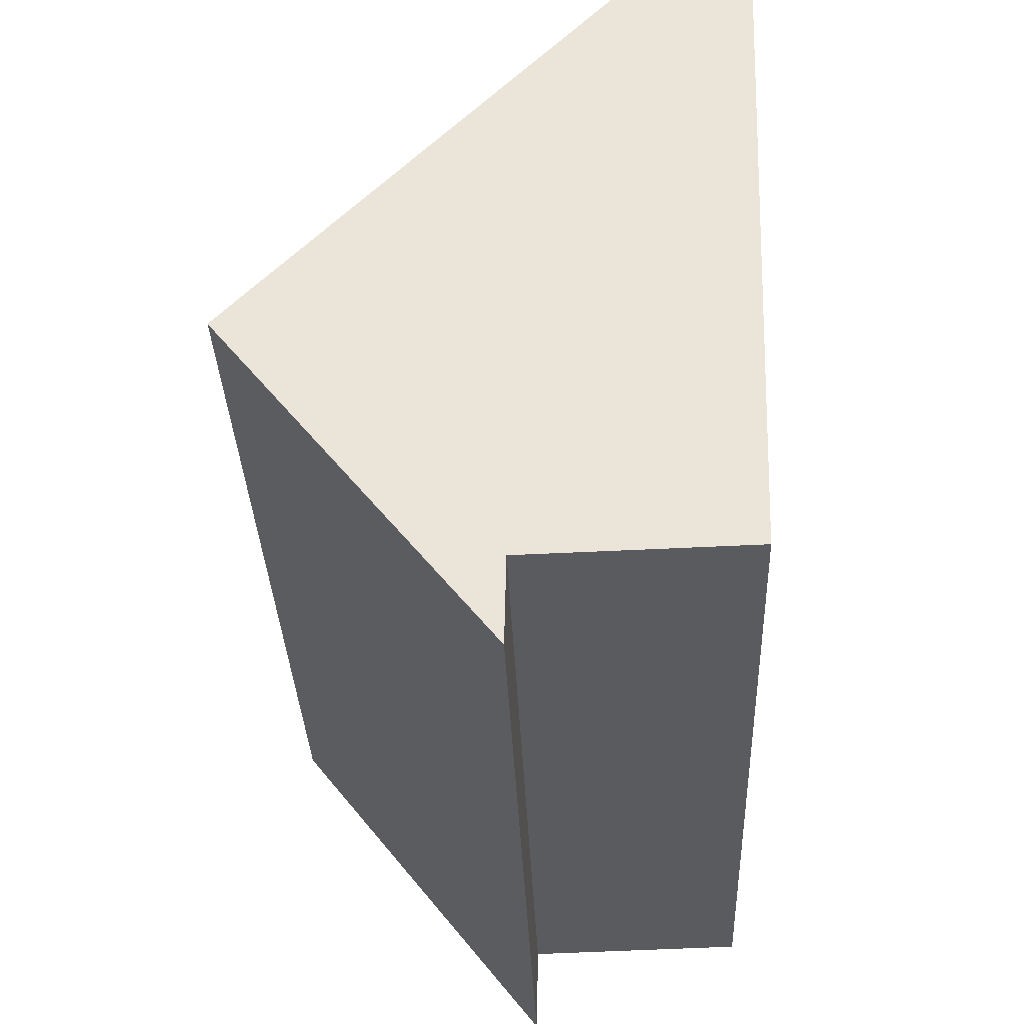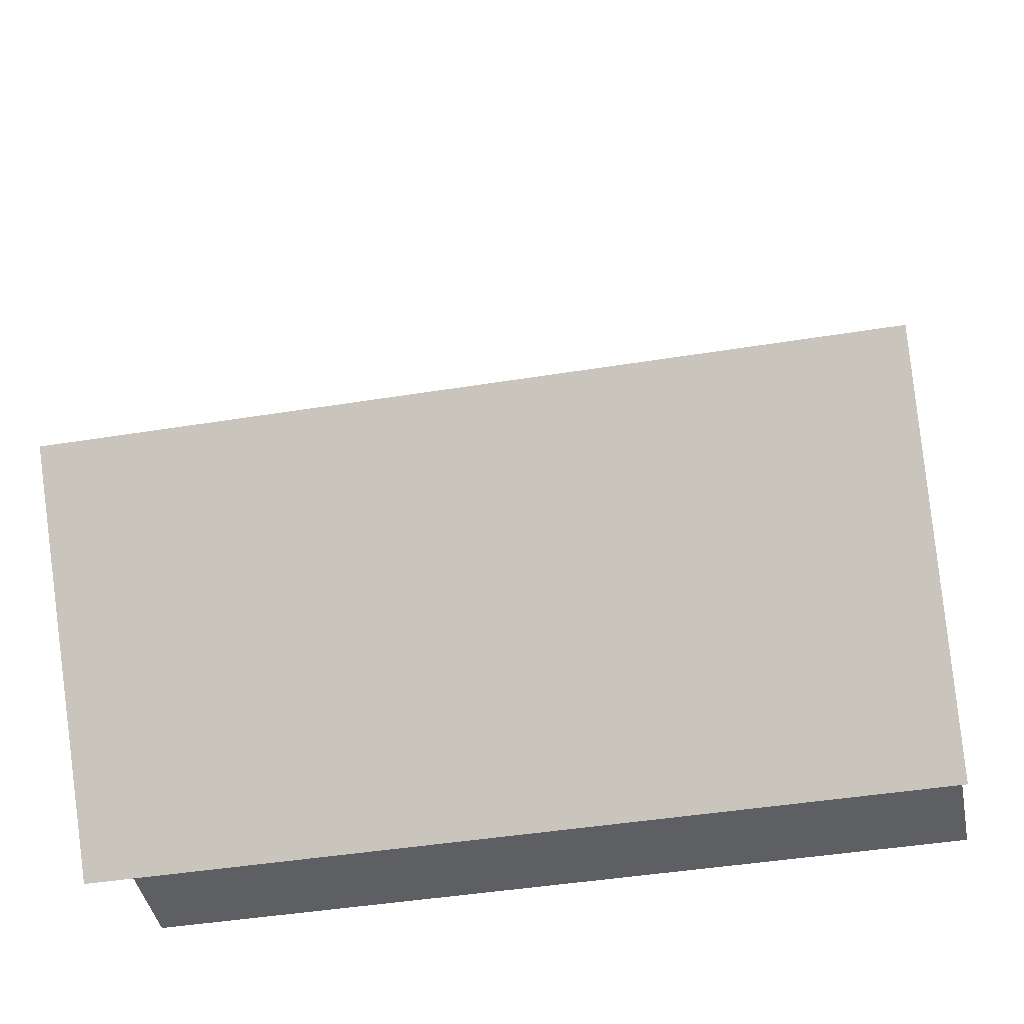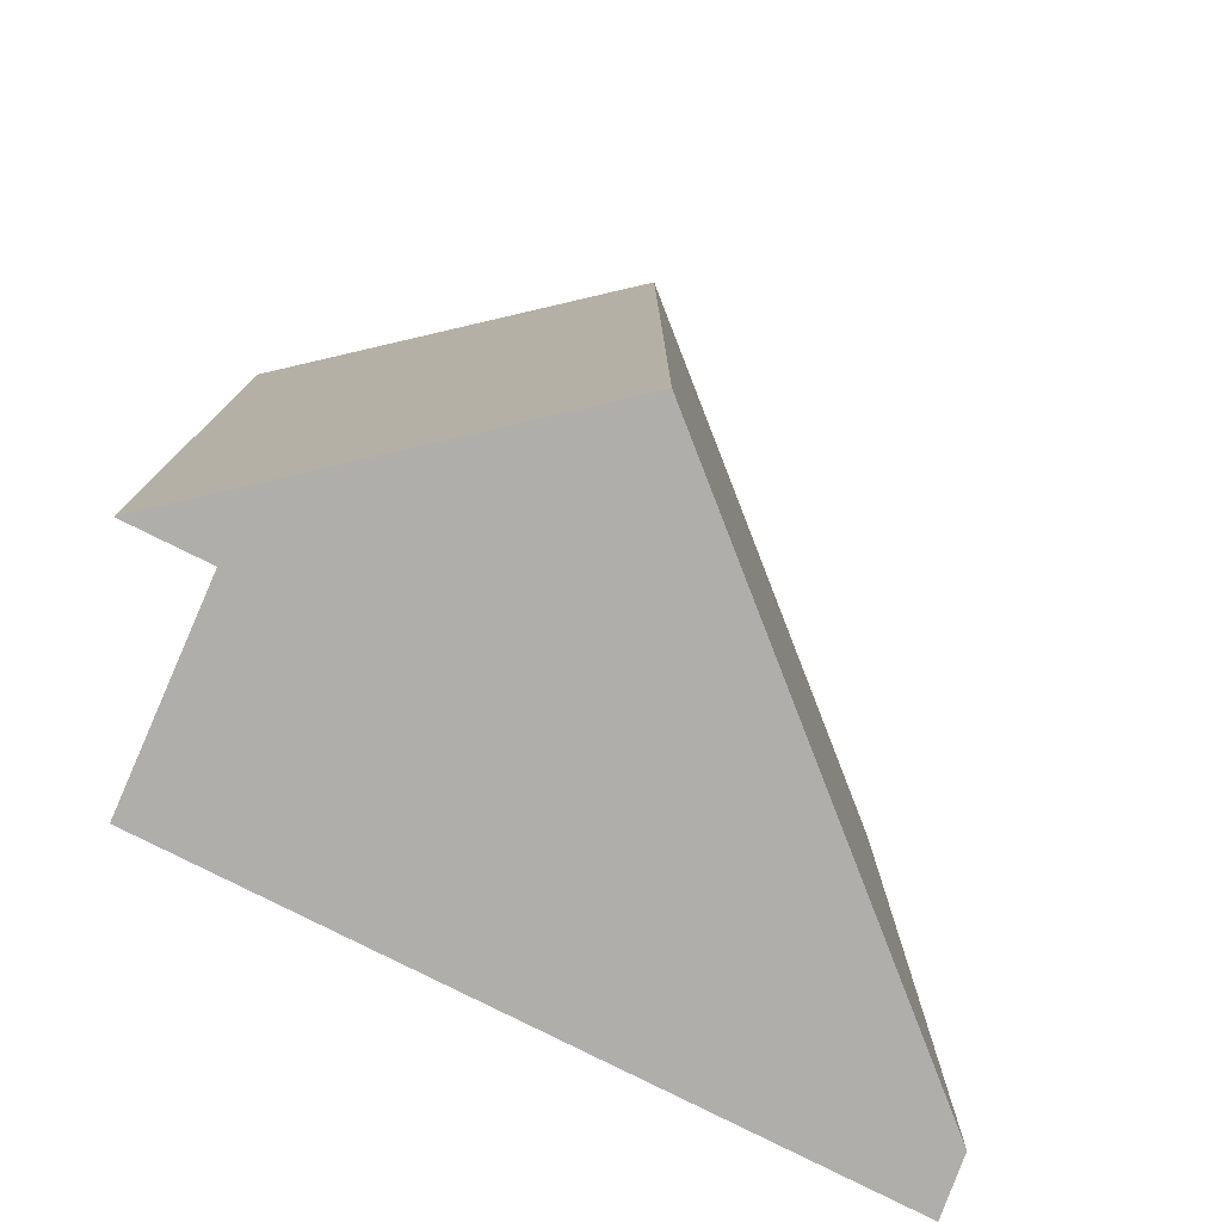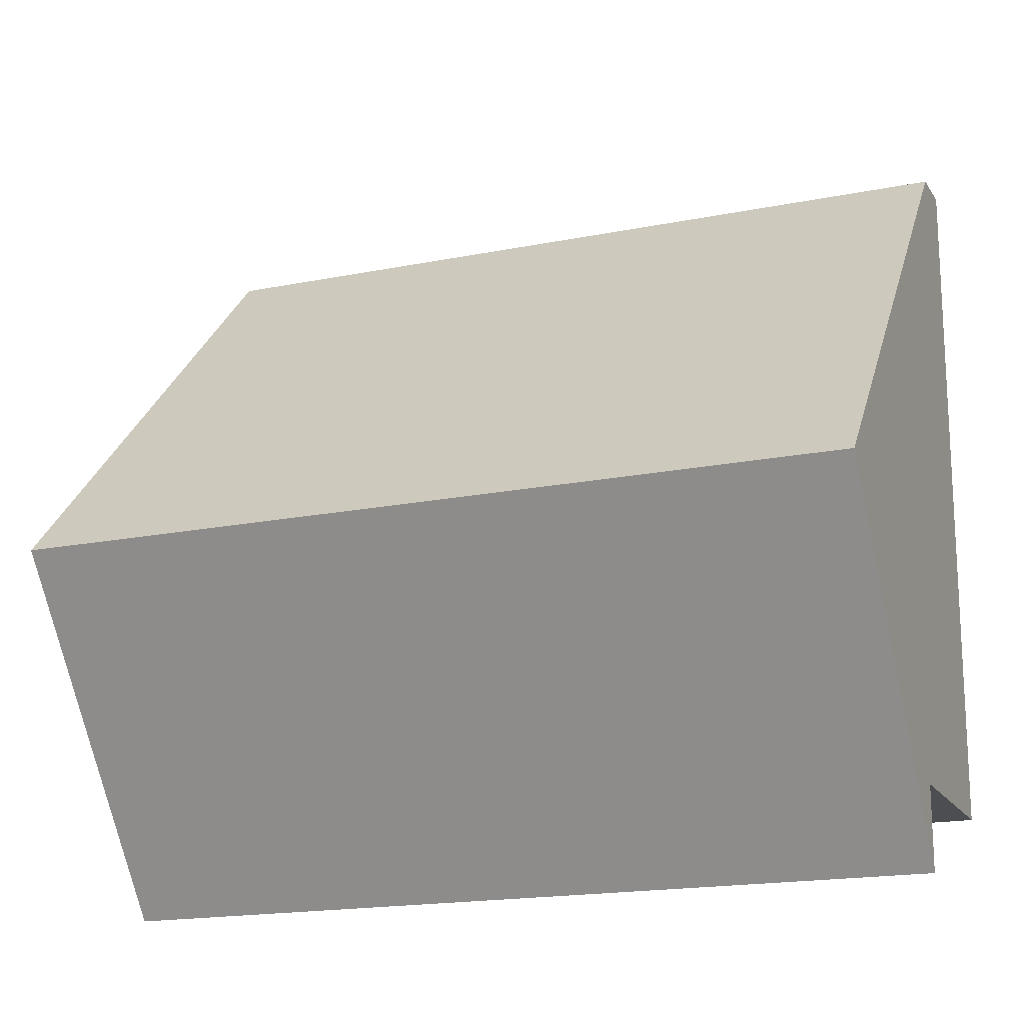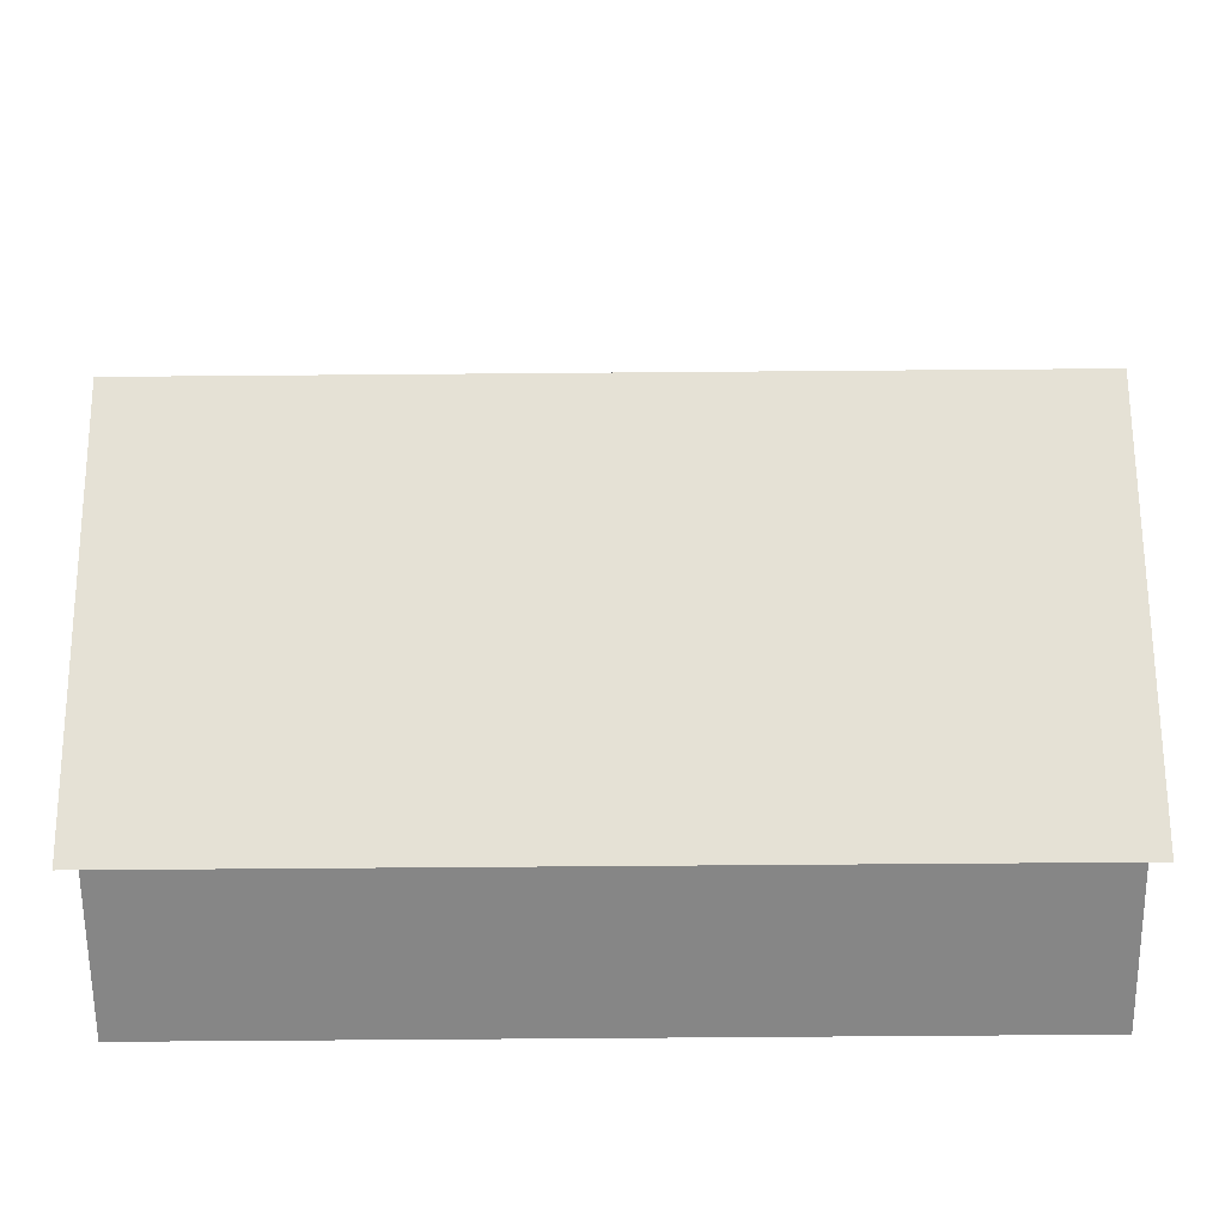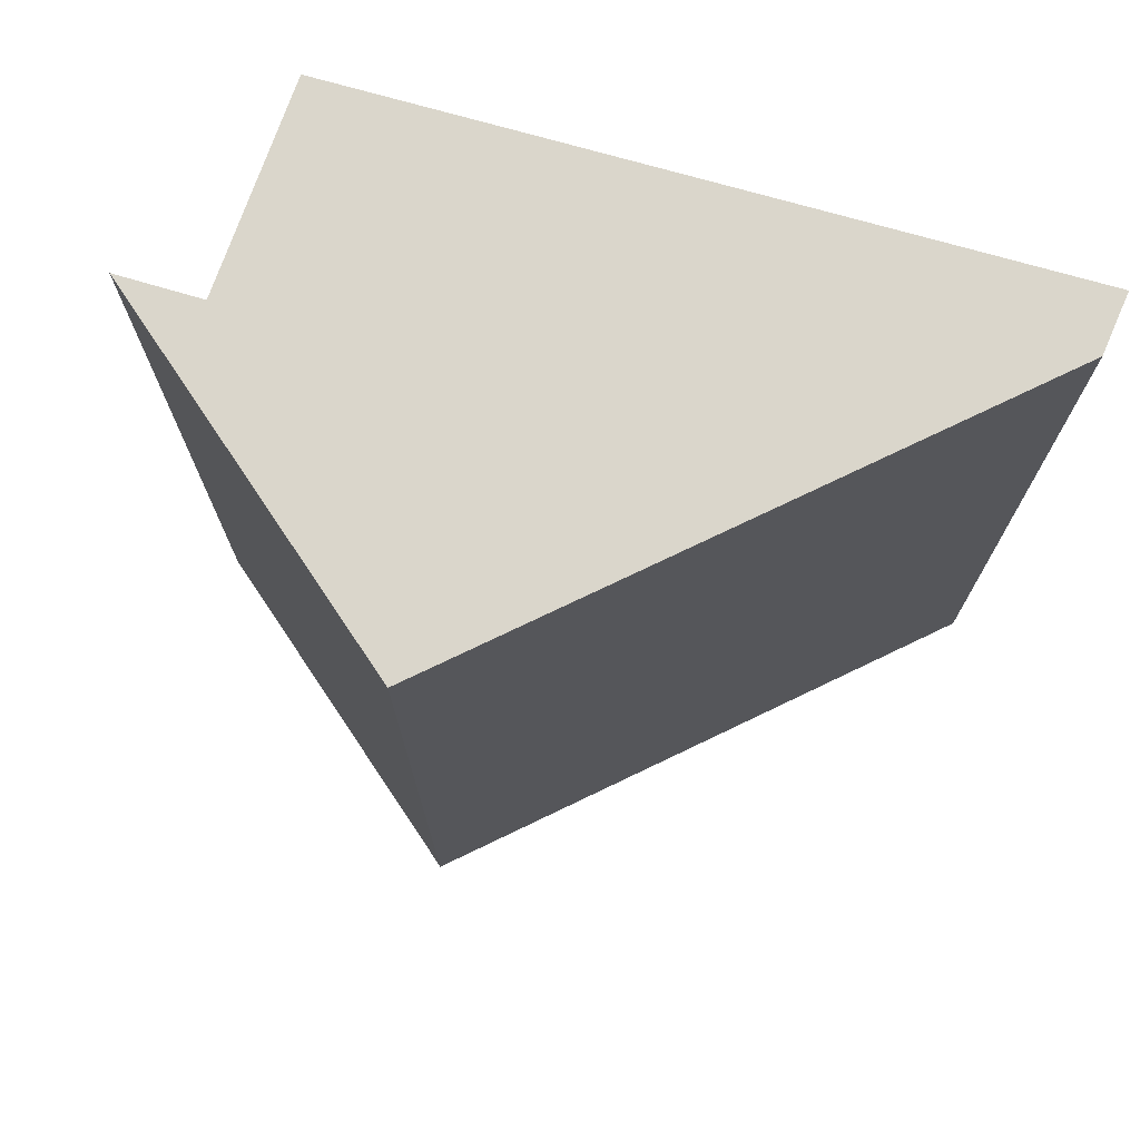
<metadata>
{"format":"obj","ext":"obj","renderer":"f3d","projection":"perspective","resolution":1024,"background":"white","views":[{"elev":-33.3,"azim":2.3,"up":"+Z"},{"elev":-43.0,"azim":-79.0,"up":"+Z"},{"elev":-77.8,"azim":-115.2,"up":"+Y"},{"elev":-18.5,"azim":-69.1,"up":"+Z"},{"elev":-63.4,"azim":-89.5,"up":"+Z"},{"elev":73.7,"azim":-72.2,"up":"+Y"}]}
</metadata>
<code>
v  1.742 3.029 -0.879
v  1.598 3.029 1.683
v  1.825 3.029 1.706
v  0 3.029 1.855e-16
v  0.957 3.029 -0.898
v  0.95 3.029 -1.204
v  0.957 5.499e-17 -0.898
v  0.95 7.372e-17 -1.204
v  1.825 -1.045e-16 1.706
v  1.742 5.382e-17 -0.879
v  0 0 0
v  1.598 -1.031e-16 1.683
g defaultobject
f 1 2 3
f 2 1 4
f 4 1 5
f 6 4 5
f 7 6 5
f 6 7 8
f 9 1 3
f 1 9 10
f 8 4 6
f 4 8 11
f 11 2 4
f 2 11 12
f 12 3 2
f 3 12 9
f 10 5 1
f 5 10 7
f 11 7 12
f 7 11 8
f 12 7 9
f 10 9 7

</code>
